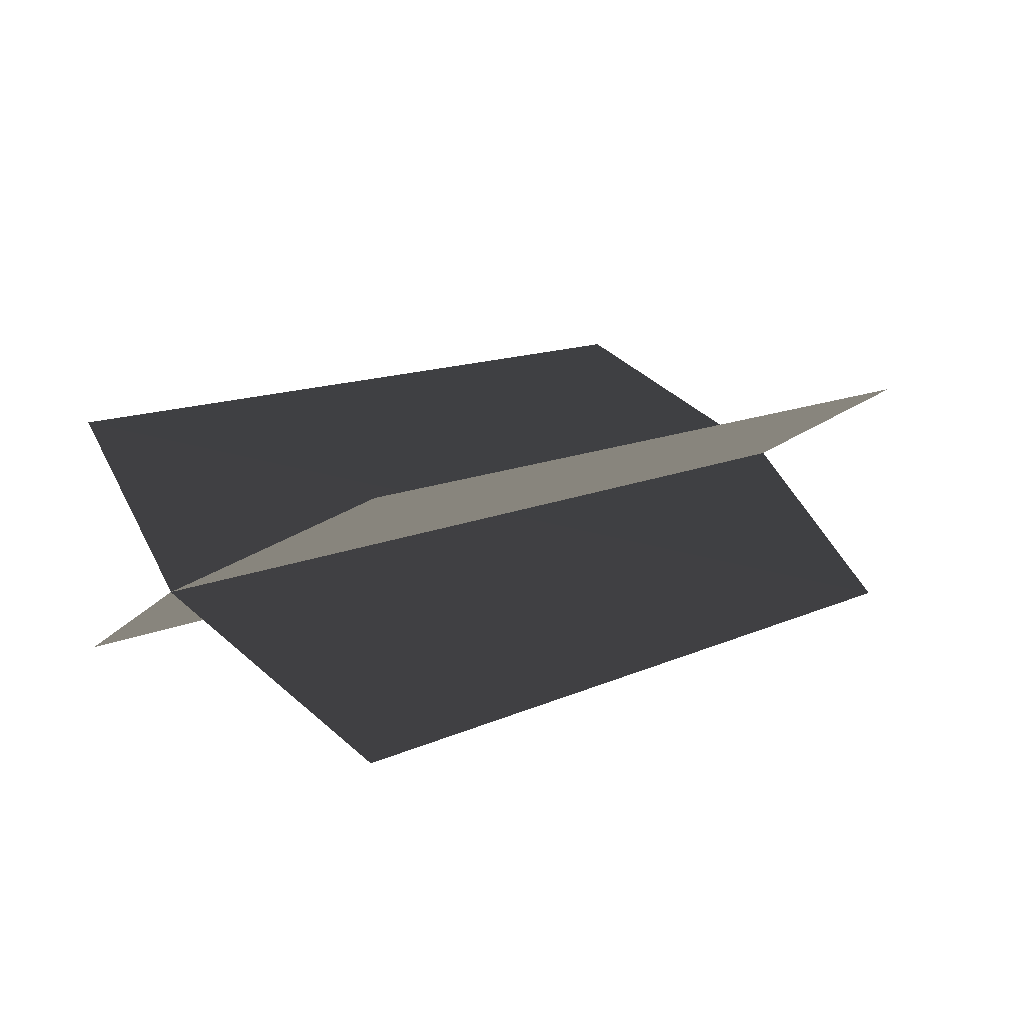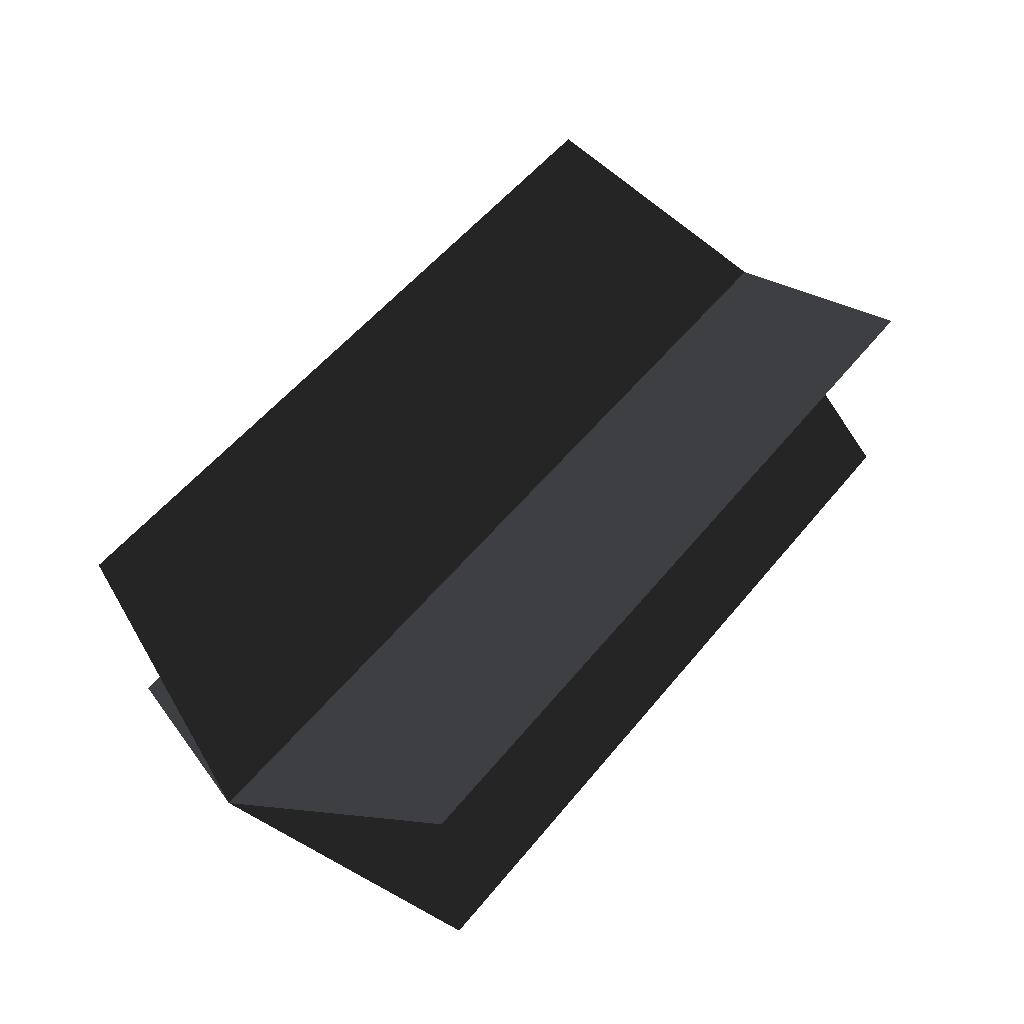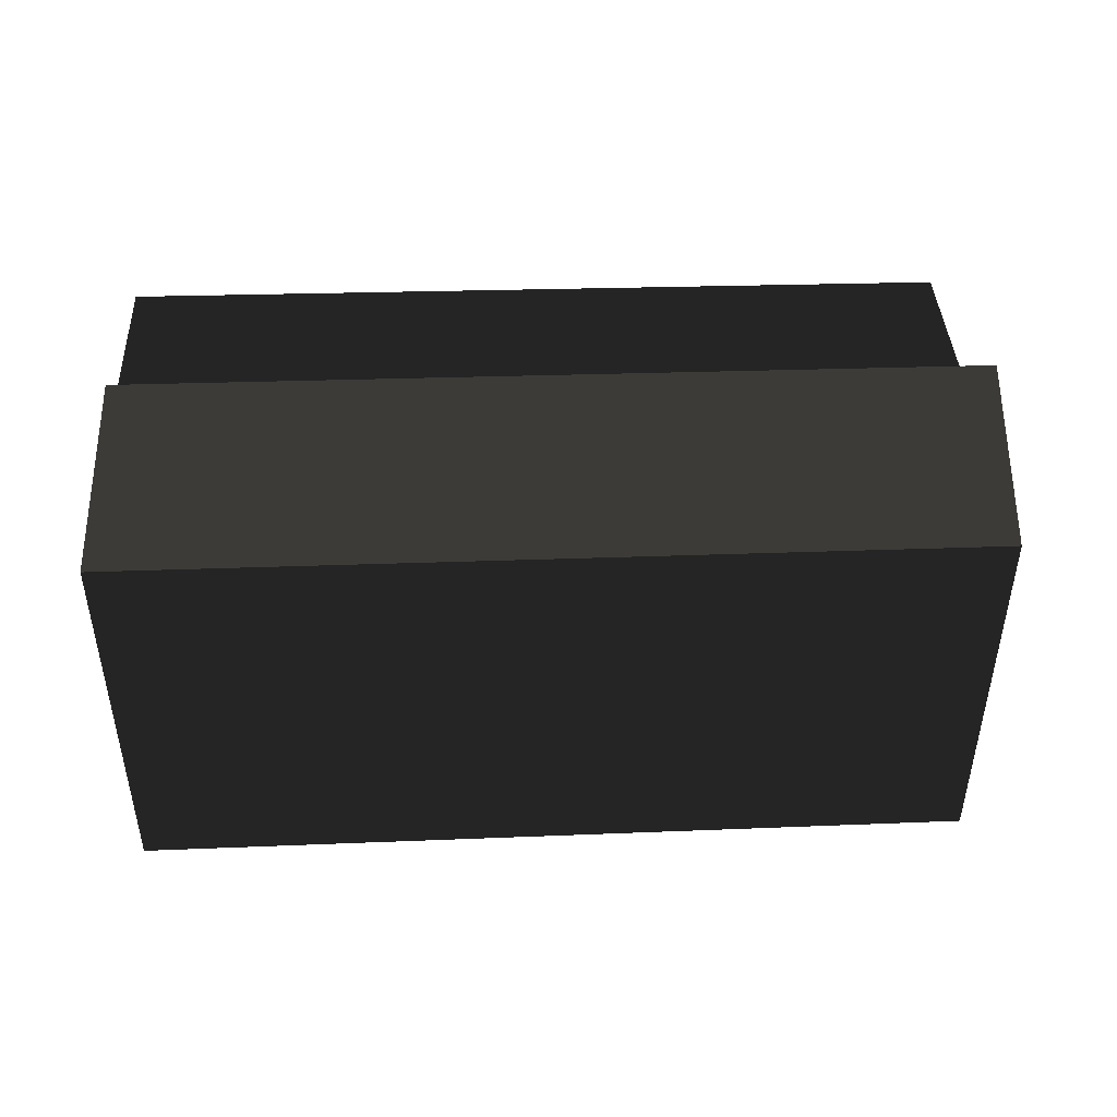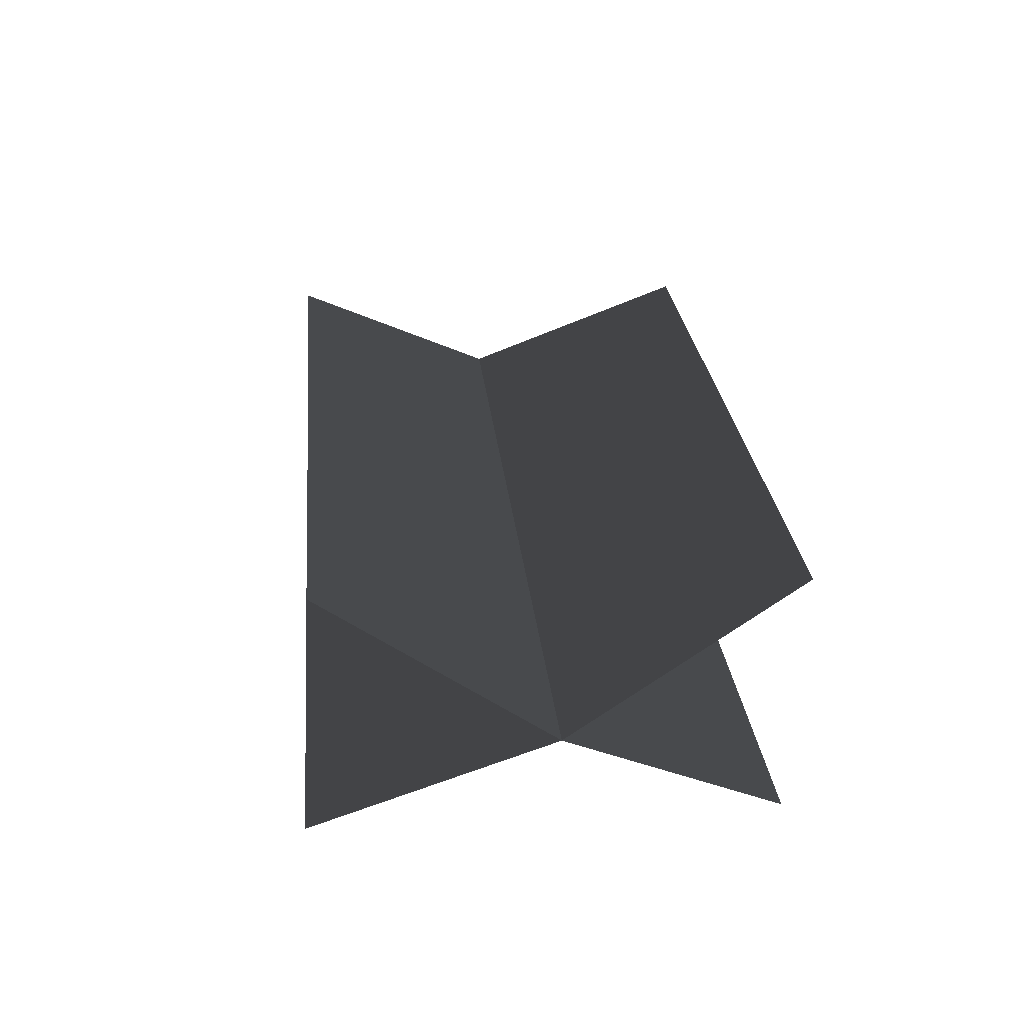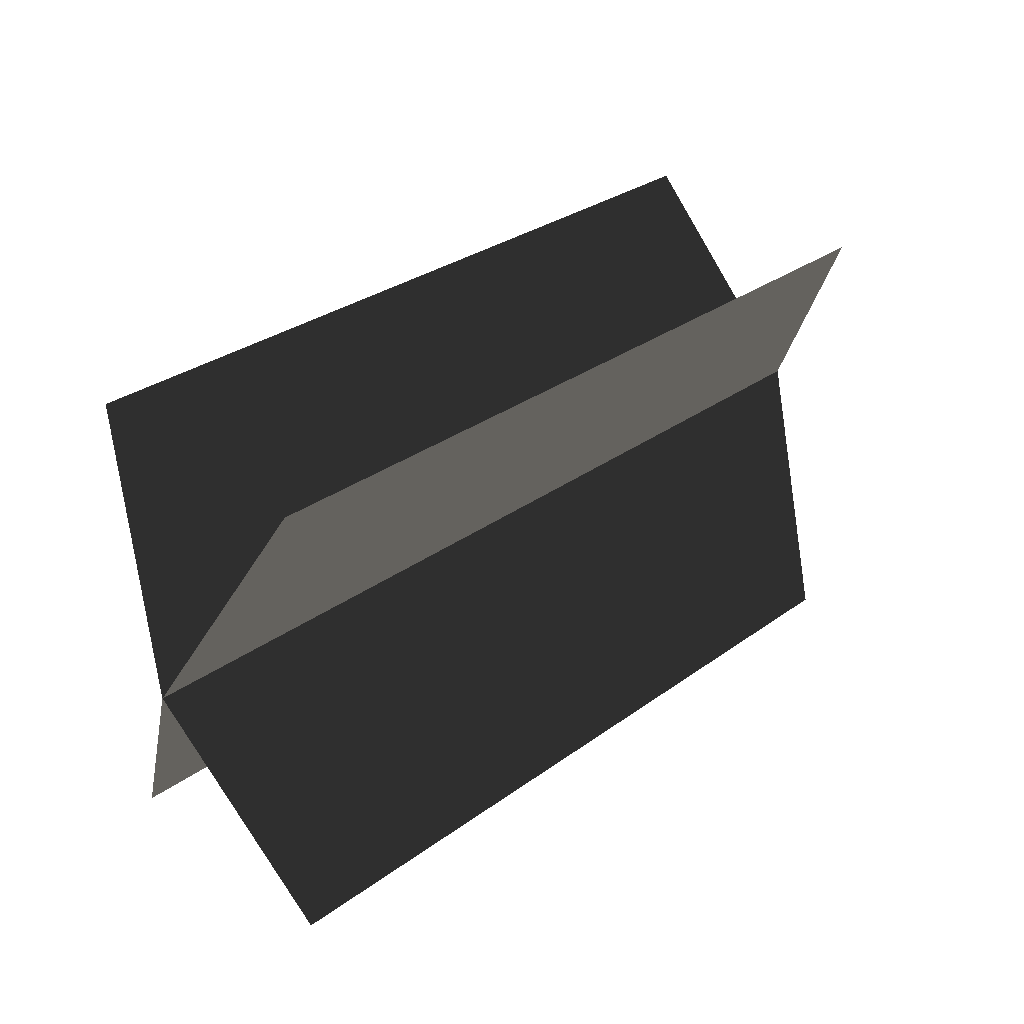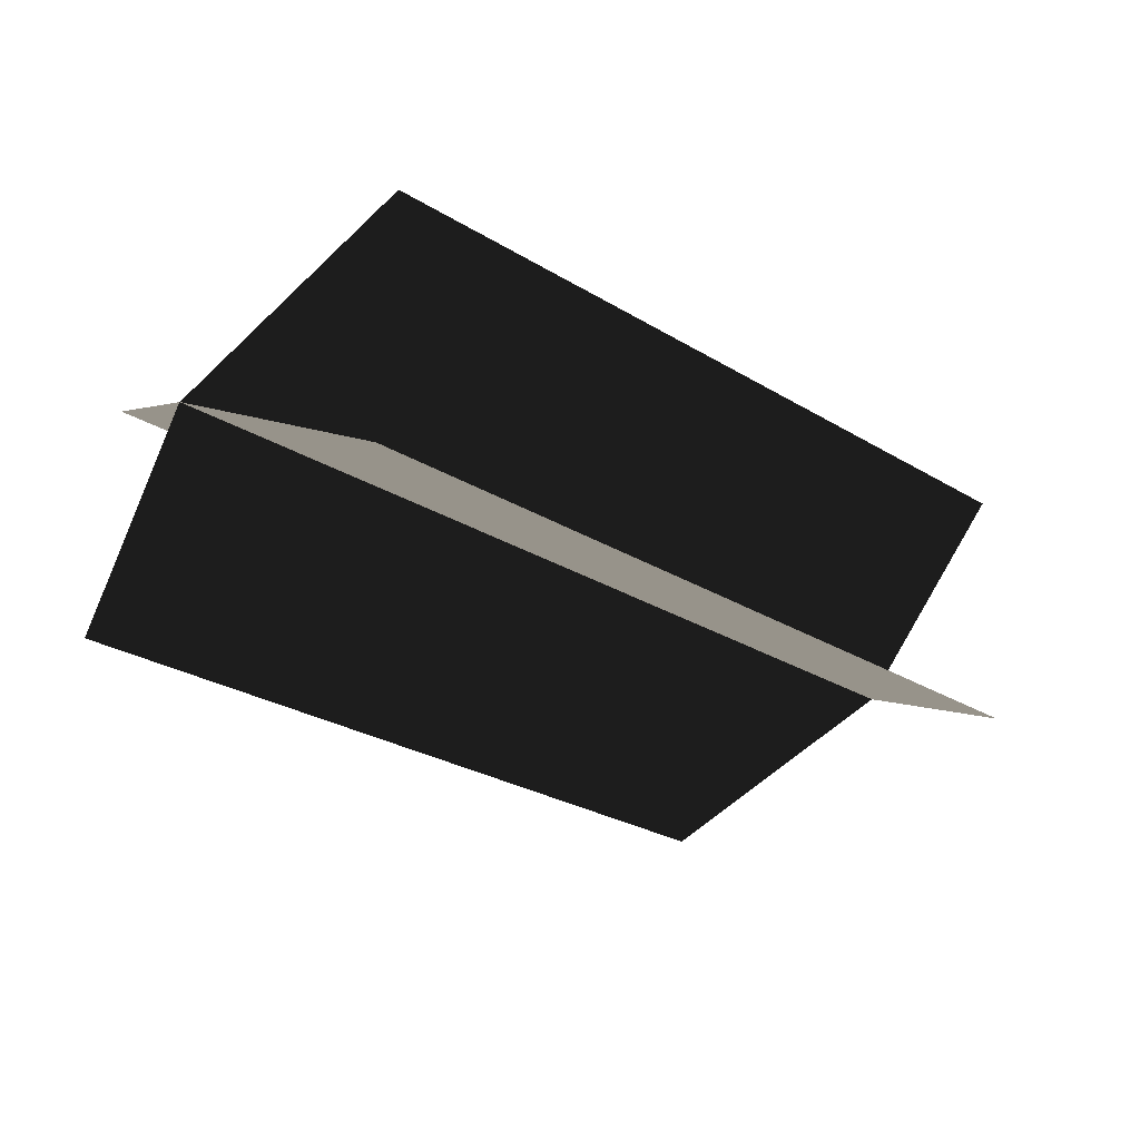
<metadata>
{"format":"obj","ext":"obj","renderer":"f3d","projection":"perspective","resolution":1024,"background":"white","views":[{"elev":13.7,"azim":-44.7,"up":"+Z"},{"elev":56.2,"azim":128.9,"up":"+Z"},{"elev":21.4,"azim":-4.4,"up":"+Y"},{"elev":26.9,"azim":-95.6,"up":"+Z"},{"elev":31.2,"azim":-45.8,"up":"+Y"},{"elev":-29.3,"azim":-41.3,"up":"+Z"}]}
</metadata>
<code>
v 0.1021 0.1222 -0.0617
v -0.2965 0.1224 -0.0619
v -0.2965 -0.1186 0.063
v -0.3252 0.0019 0.0005
v 0.1414 0.0017 0.0008
v 0.1021 -0.1188 0.0632
v 0.1021 -0.1121 -0.0638
v -0.2965 -0.1122 -0.064
v -0.2965 0.115 0.0651
v -0.3252 0.0014 0.0005
v 0.1414 0.0016 0.0008
v 0.1021 0.1152 0.0653
g Group_001
f 1 2 4 3
f 1 3 6 5
g Group_002
f 7 8 10 9
f 7 9 12 11

</code>
